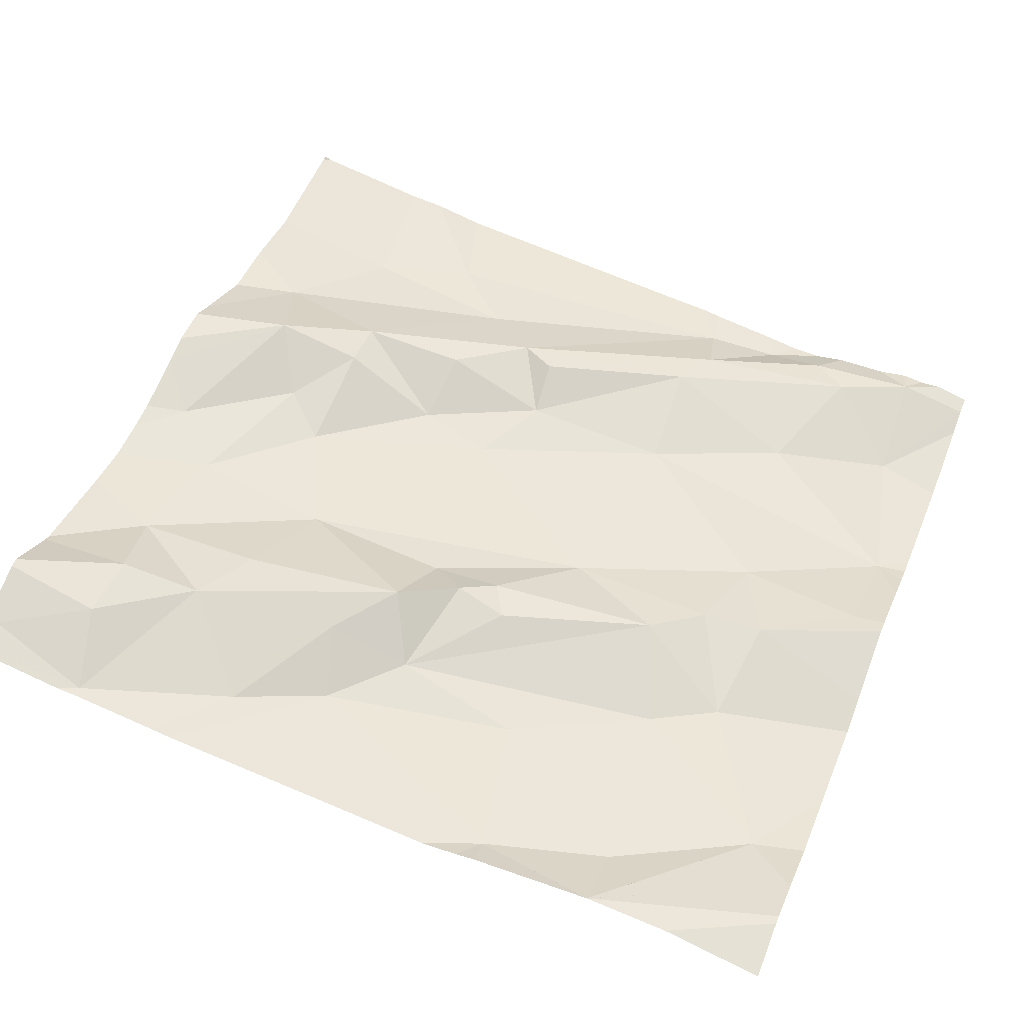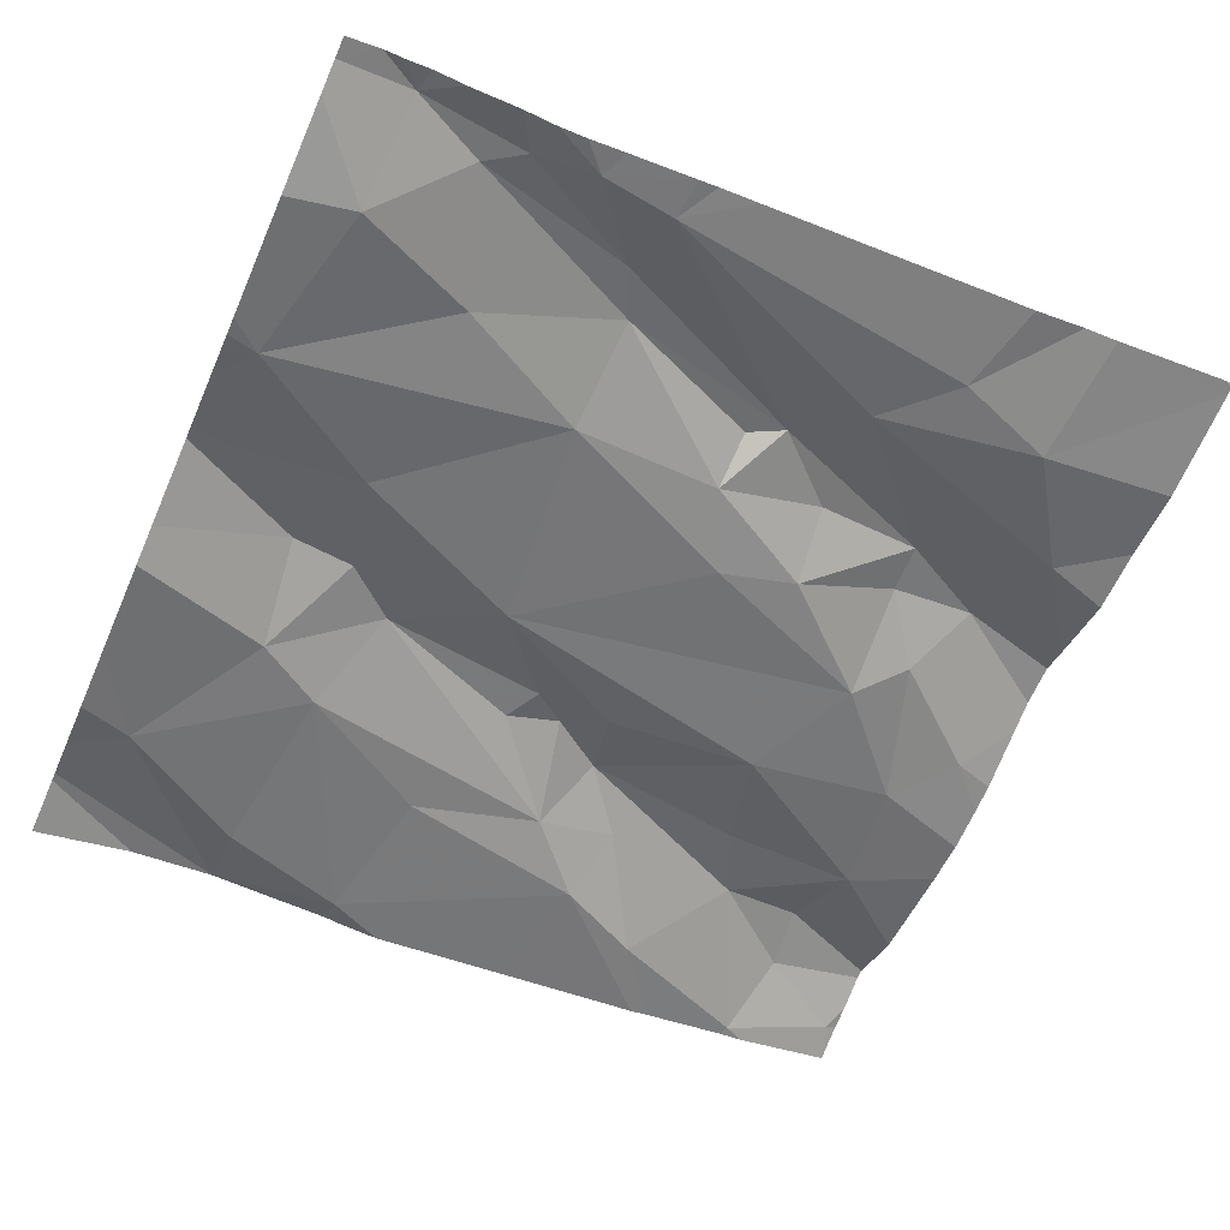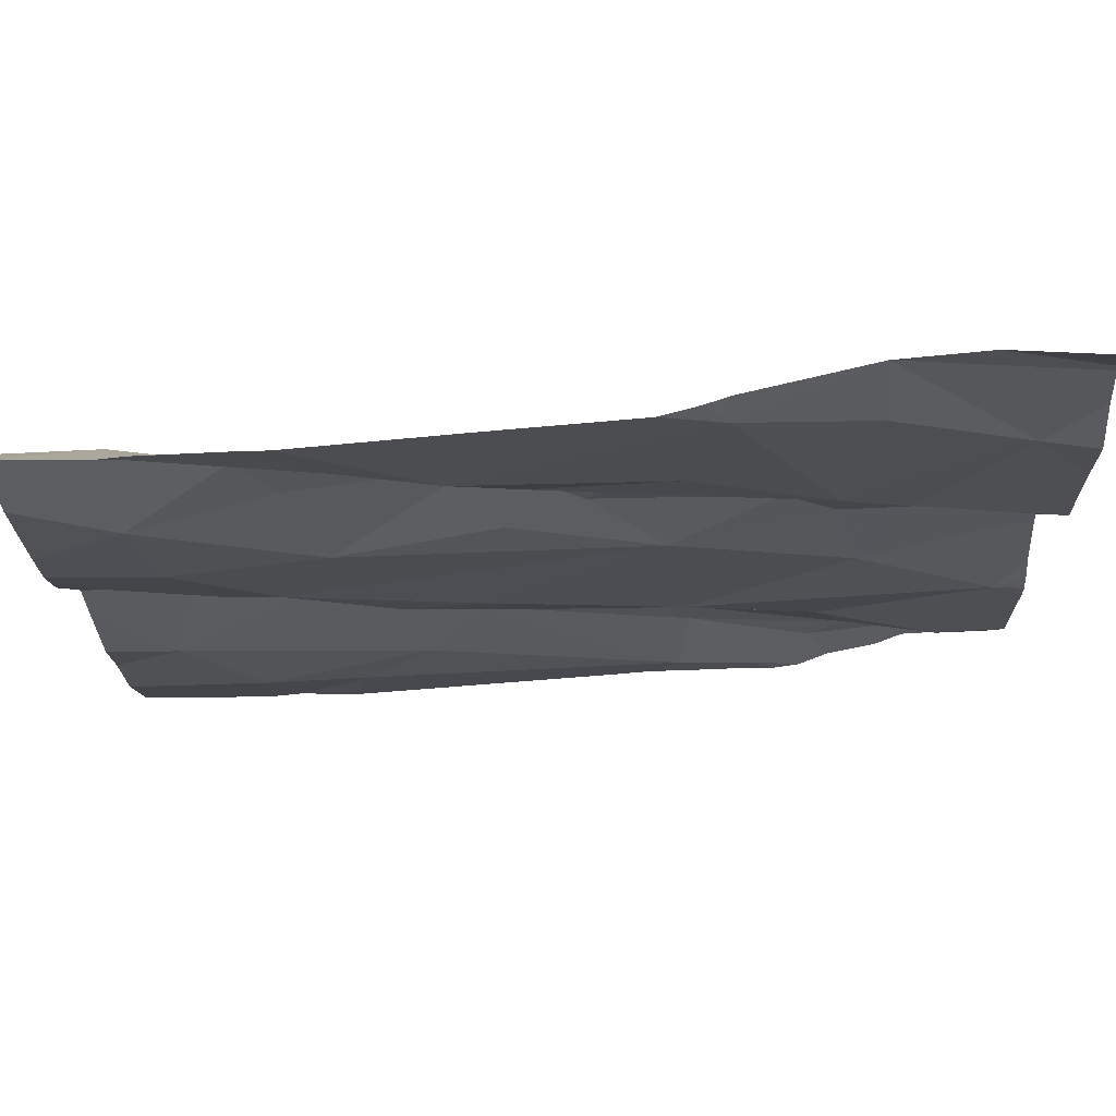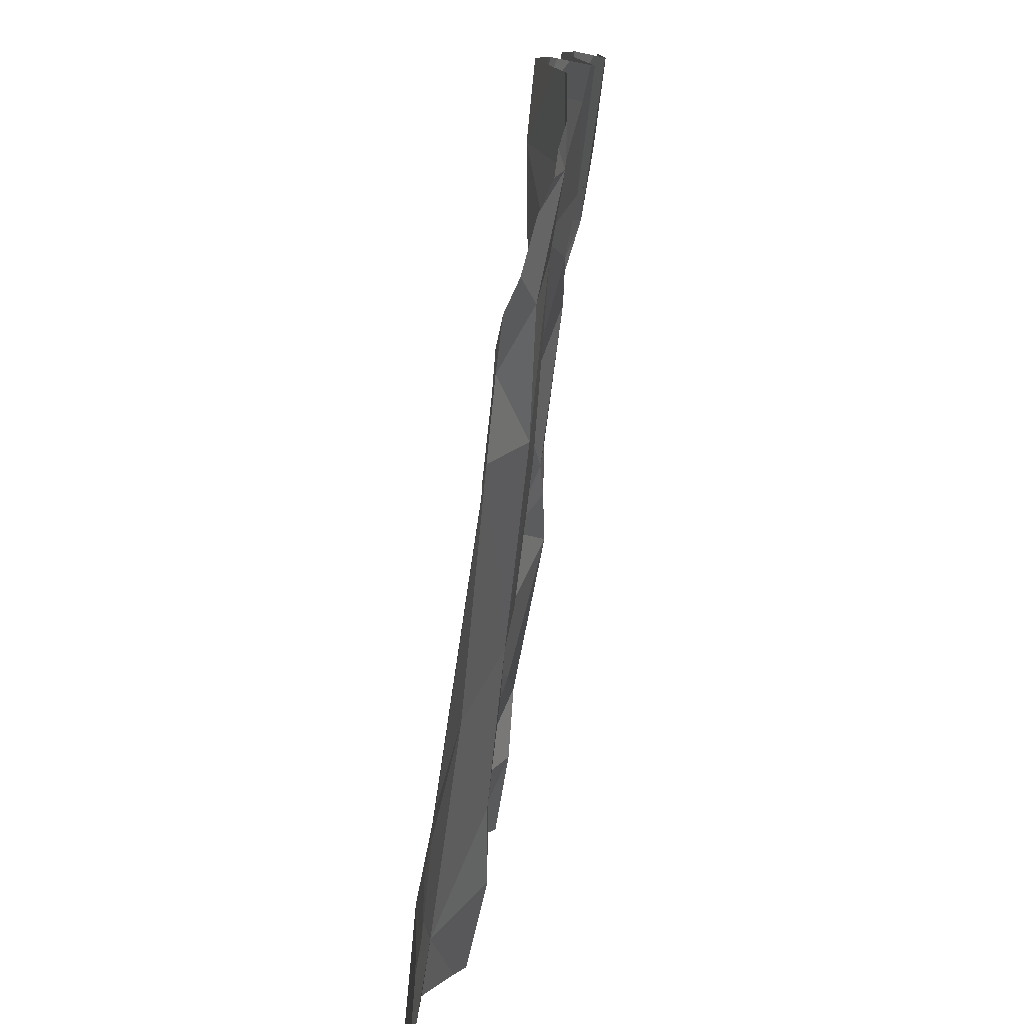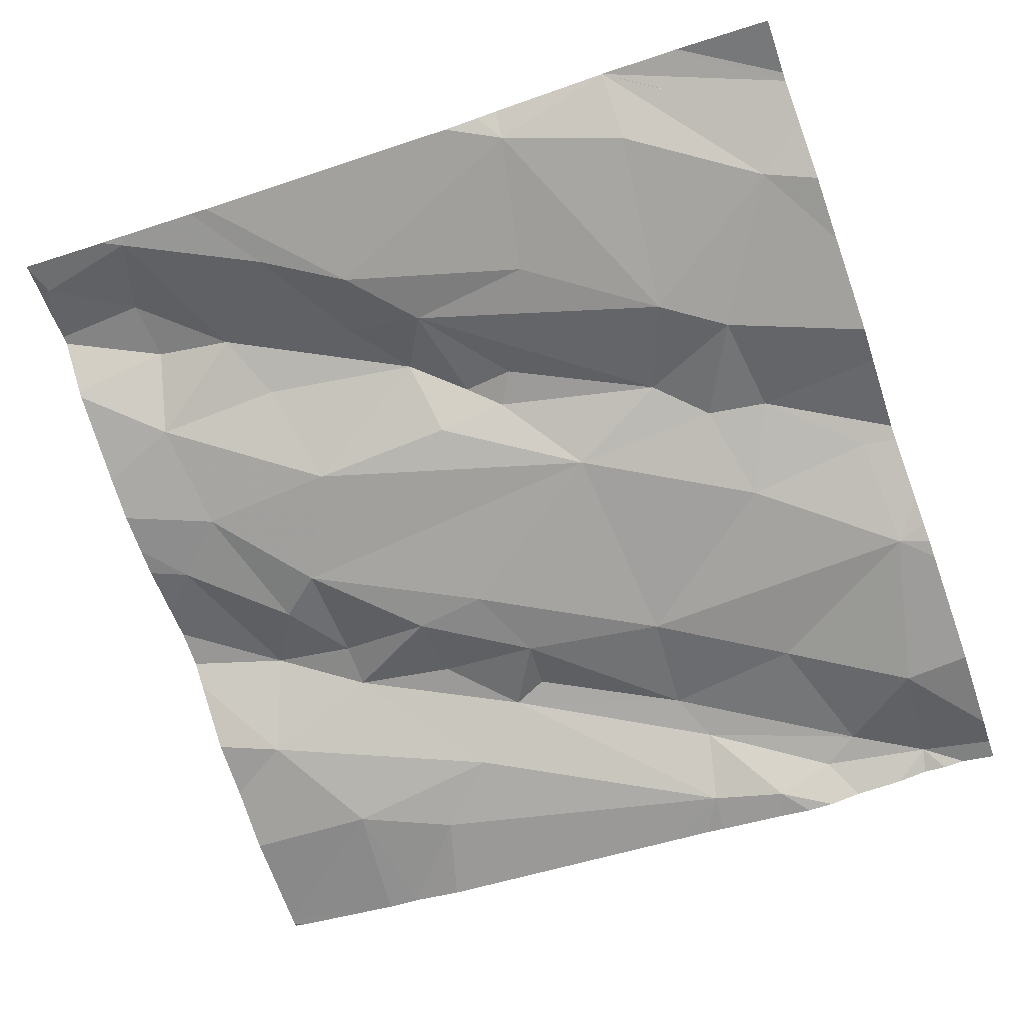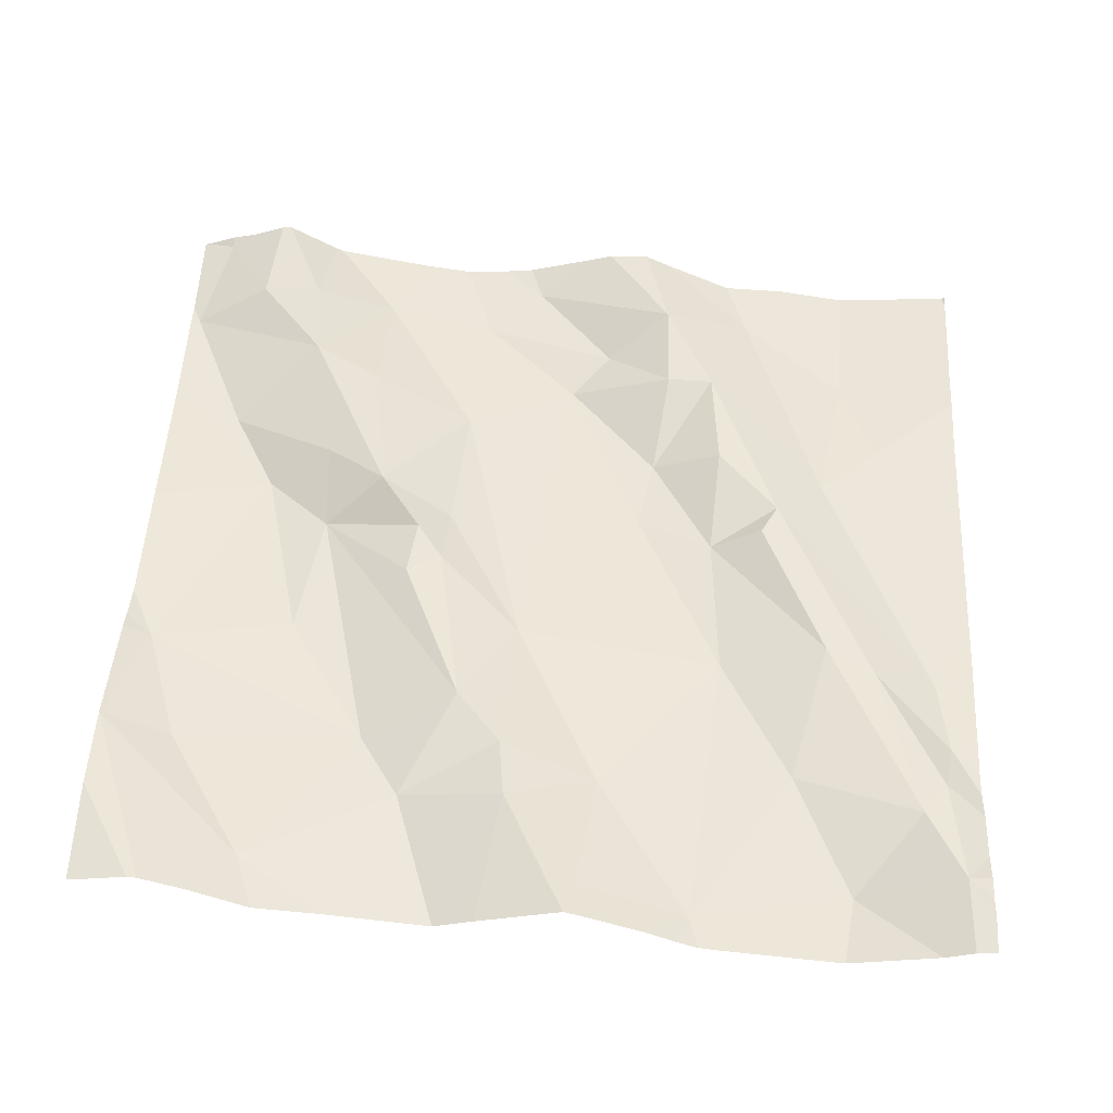
<metadata>
{"format":"obj","ext":"obj","renderer":"f3d","projection":"perspective","resolution":1024,"background":"white","views":[{"elev":51.5,"azim":-158.3,"up":"+Z"},{"elev":-63.7,"azim":-23.7,"up":"+Z"},{"elev":78.4,"azim":167.9,"up":"+Y"},{"elev":-77.5,"azim":-106.1,"up":"+Y"},{"elev":-71.5,"azim":-160.9,"up":"+Z"},{"elev":42.9,"azim":-87.1,"up":"+Z"}]}
</metadata>
<code>
v -64.52 296.2 501.7
v -64.52 296.2 501.7
v -64.37 295.3 501.7
v -63.77 296.1 501.8
v -63.77 295.3 501.8
v -64.68 295.7 501.7
v -64.58 295.8 501.7
v -63.77 295.7 501.8
v -63.77 295.9 501.8
v -63.77 296.1 501.8
v -64.64 295.3 501.7
v -64.52 295.3 501.7
v -64.52 296.2 501.7
v -64.45 295.3 501.7
v -63.77 295.7 501.8
v -64.66 296.1 501.7
v -63.9 296.2 501.8
v -63.99 296.2 501.8
v -63.77 295.9 501.8
v -64.69 295.6 501.6
v -64.37 295.6 501.7
v -64.52 295.5 501.7
v -64.57 295.9 501.7
v -64.52 296.2 501.7
v -64.5 296 501.7
v -64.39 295.4 501.7
v -63.77 295.3 501.8
v -63.77 295.4 501.8
v -64.18 296.2 501.7
v -64.56 295.3 501.7
v -64.36 295.4 501.7
v -63.77 295.7 501.8
v -64.65 295.4 501.6
v -64.54 295.7 501.7
v -64.24 295.9 501.8
v -64.22 296 501.7
v -64.18 296 501.8
v -64.35 295.3 501.7
v -63.77 295.3 501.8
v -64.39 296.2 501.7
v -64.52 295.8 501.7
v -64.46 295.9 501.7
v -64.35 295.8 501.7
v -64.28 295.9 501.8
v -64.2 295.5 501.7
v -64.21 295.6 501.7
v -64.09 295.6 501.8
v -63.98 295.6 501.8
v -64.16 295.5 501.7
v -64.1 295.4 501.7
v -63.87 295.9 501.8
v -63.81 295.8 501.8
v -63.92 295.7 501.8
v -64.36 296 501.7
v -64 296 501.8
v -64.03 295.9 501.7
v -64.17 295.7 501.7
v -64.08 295.6 501.7
v -64.3 295.9 501.7
v -64.19 295.9 501.7
v -64.51 295.3 501.6
v -64.37 295.3 501.7
v -63.92 295.4 501.7
v -64.03 295.4 501.7
v -64.39 296.2 501.7
v -63.97 295.6 501.8
v -64.44 295.3 501.7
v -64.33 296.2 501.7
v -64.48 295.3 501.6
v -64.6 295.3 501.6
v -63.97 295.7 501.7
v -63.88 295.6 501.8
v -64.63 295.3 501.7
v -63.84 295.5 501.8
v -63.88 296.1 501.8
v -63.87 296.1 501.8
v -63.86 296 501.8
v -64.13 296 501.8
v -63.97 296.1 501.8
v -64.66 295.3 501.6
v -63.78 296.2 501.8
v -64.06 295.3 501.7
v -63.9 296.2 501.8
v -64.05 296.2 501.8
v -64.15 296.1 501.7
v -64.54 295.3 501.6
v -64.3 295.3 501.7
v -64.72 295.7 501.7
v -64.72 295.7 501.7
v -64.72 296 501.7
v -64.72 296 501.7
v -64.72 295.6 501.6
v -64.72 295.6 501.6
v -64.37 296.2 501.7
v -64.52 296.2 501.7
v -64.72 295.9 501.6
v -64.72 295.8 501.7
v -64.72 295.3 501.6
v -64.72 295.6 501.6
v -64.72 295.3 501.6
v -64.72 295.4 501.6
v -64.72 295.6 501.6
v -64.72 296.1 501.7
v -64.01 296.2 501.8
v -64.72 296.2 501.7
v -64.72 296.2 501.7
v -63.77 296.1 501.8
v -63.77 296.2 501.8
v -63.77 295.8 501.8
v -63.77 295.6 501.8
v -63.77 295.6 501.8
v -63.77 295.5 501.8
v -63.77 295.8 501.8
v -63.77 296.2 501.8
v -63.77 296.2 501.8
v -63.77 296.1 501.8
v -64 295.3 501.7
v -63.94 295.3 501.7
v -63.78 295.3 501.8
v -63.91 295.3 501.7
v -64.68 295.3 501.6
v -64.72 295.3 501.6
v -63.79 295.3 501.8
v -64.52 296.2 501.7
v -64.61 296.2 501.7
v -64.61 296.2 501.7
v -64.72 296.2 501.7
v -63.88 296.2 501.8
v -63.87 296.2 501.8
v -63.77 296.2 501.8
f 127 106 126
f 6 7 88
f 86 11 70
f 14 12 86
f 110 74 112
f 126 106 125
f 21 20 22
f 121 11 98
f 7 23 96
f 24 16 25
f 14 3 26
f 62 14 67
f 30 12 26
f 14 26 12
f 125 105 13
f 31 21 22
f 124 103 2
f 109 52 8
f 120 63 118
f 98 33 100
f 20 33 22
f 12 30 11
f 33 20 93
f 22 33 30
f 21 34 20
f 108 81 4
f 107 75 77
f 7 6 34
f 23 25 16
f 65 40 94
f 23 16 90
f 30 33 11
f 15 72 74
f 20 34 6
f 20 6 89
f 36 35 37
f 31 30 26
f 42 41 43
f 43 44 42
f 31 45 46
f 16 24 1
f 106 105 125
f 48 47 49
f 50 48 49
f 52 51 53
f 42 23 41
f 54 40 25
f 13 103 124
f 34 21 43
f 56 55 37
f 43 21 57
f 21 46 57
f 25 23 42
f 49 45 31
f 31 46 21
f 58 47 48
f 36 42 59
f 60 35 44
f 35 59 44
f 119 5 27
f 22 30 31
f 43 41 34
f 43 60 44
f 64 3 87
f 48 66 58
f 119 27 123
f 56 71 51
f 8 72 32
f 74 72 48
f 4 75 10
f 36 54 25
f 77 51 9
f 37 78 36
f 71 53 51
f 79 55 77
f 55 56 77
f 29 85 104
f 79 77 75
f 58 66 71
f 118 64 117
f 81 76 4
f 117 64 82
f 76 83 79
f 50 64 63
f 53 72 52
f 18 84 17
f 66 48 72
f 82 64 87
f 79 84 78
f 74 63 28
f 63 74 50
f 48 50 74
f 72 53 66
f 56 51 77
f 37 35 60
f 78 37 79
f 56 37 60
f 58 57 46
f 43 57 71
f 47 58 46
f 46 45 49
f 3 64 50
f 46 49 47
f 60 43 56
f 26 3 49
f 3 50 49
f 31 26 49
f 25 40 24
f 7 34 41
f 39 5 119
f 42 44 59
f 40 54 85
f 1 40 95
f 73 11 80
f 104 84 18
f 81 83 76
f 83 84 79
f 83 81 114
f 37 55 79
f 107 77 116
f 63 64 118
f 36 59 35
f 23 7 41
f 36 85 54
f 104 85 84
f 75 76 79
f 56 43 71
f 69 14 61
f 85 78 84
f 25 42 36
f 84 83 17
f 53 71 66
f 15 74 111
f 9 52 113
f 85 36 78
f 58 71 57
f 68 85 29
f 88 7 97
f 89 6 88
f 19 77 9
f 90 16 91
f 9 51 52
f 67 14 69
f 91 16 103
f 10 75 107
f 92 20 99
f 93 20 92
f 17 83 128
f 95 40 65
f 121 98 122
f 4 76 75
f 32 72 15
f 96 23 90
f 97 7 96
f 62 3 14
f 13 105 103
f 98 11 33
f 8 52 72
f 99 20 102
f 80 11 121
f 100 33 101
f 101 33 93
f 102 20 89
f 61 14 86
f 103 16 2
f 2 16 1
f 28 63 27
f 27 63 120
f 70 11 73
f 111 74 110
f 1 24 40
f 112 74 28
f 113 52 109
f 86 12 11
f 114 81 115
f 87 3 38
f 115 81 108
f 38 3 62
f 129 114 130
f 94 40 68
f 116 77 19
f 68 40 85
f 123 27 120
f 128 83 129
f 129 83 114

</code>
